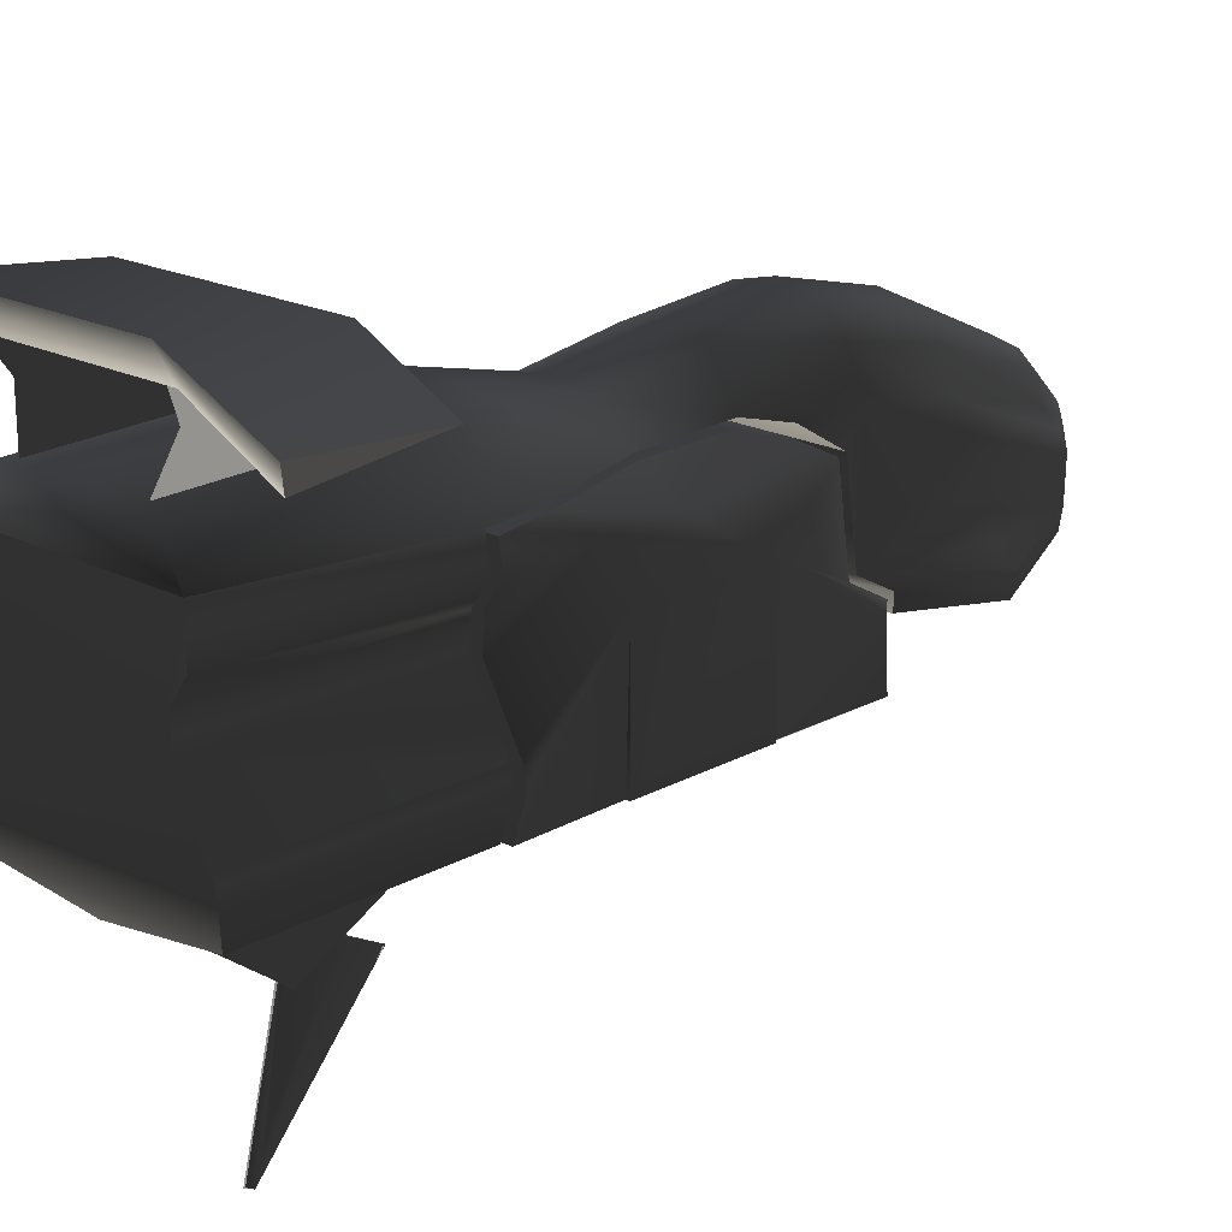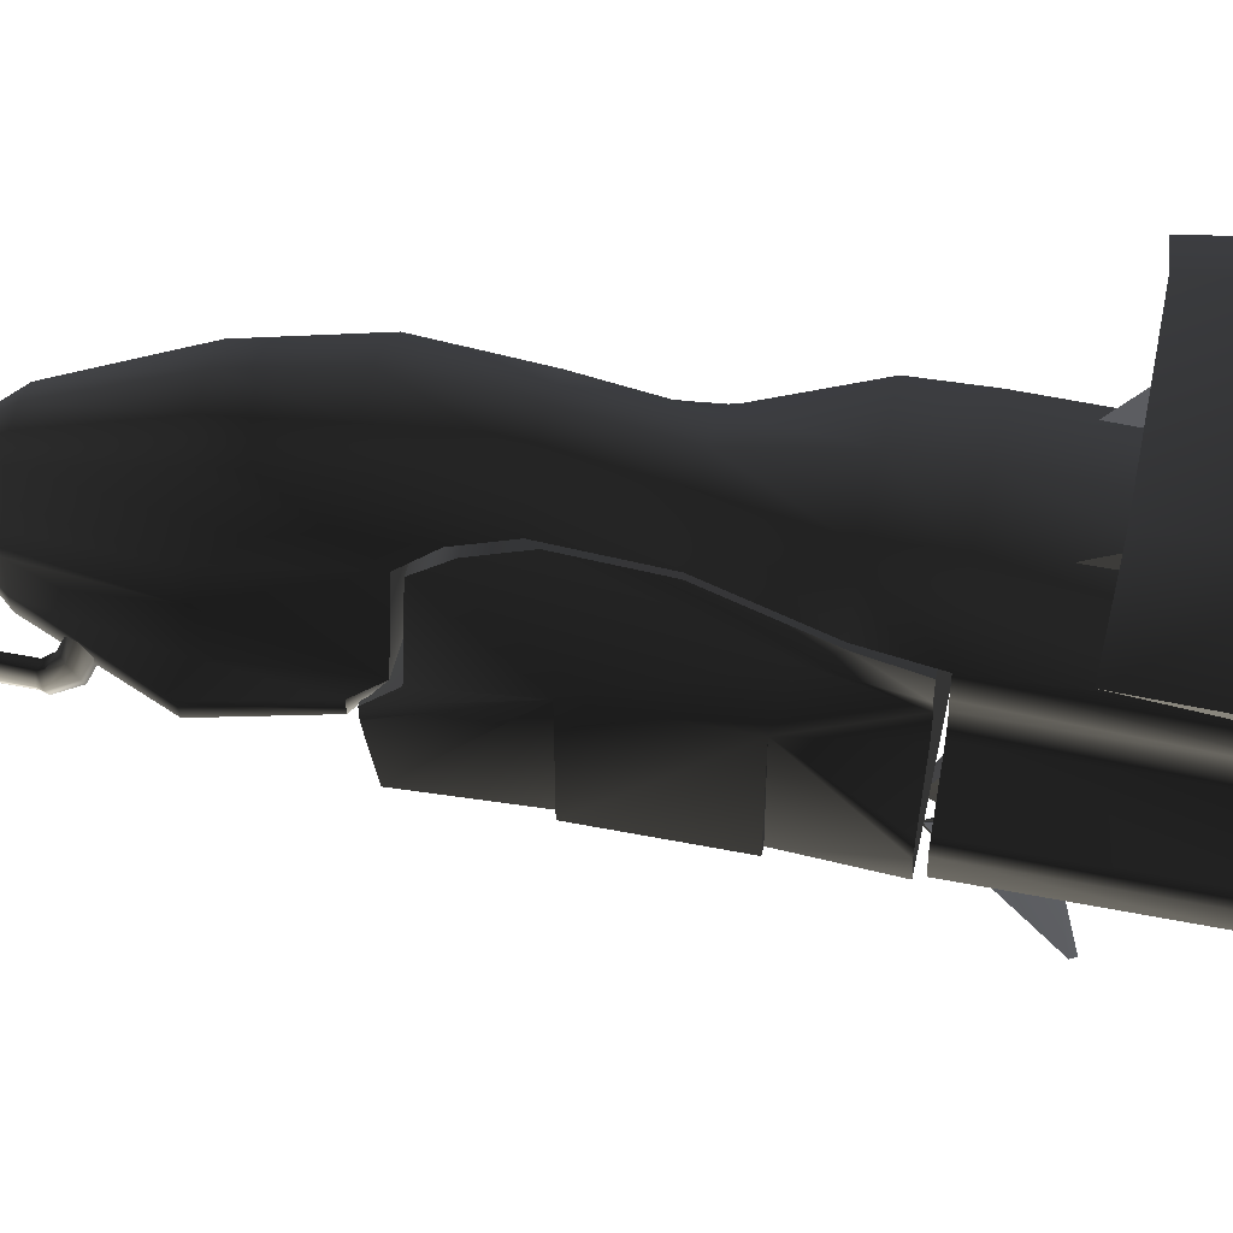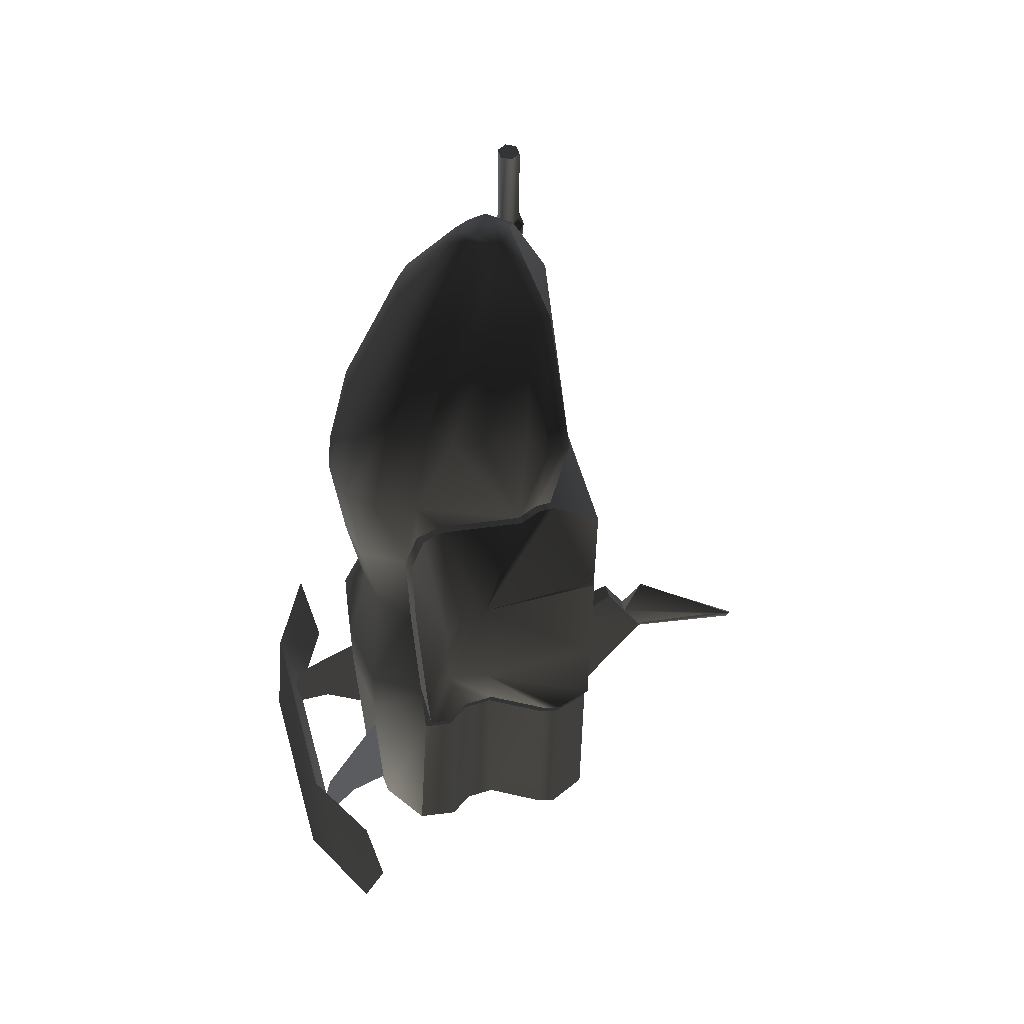
<metadata>
{"format":"obj","ext":"obj","renderer":"f3d","projection":"perspective","resolution":1024,"background":"white","views":[{"elev":19.3,"azim":-136.3,"up":"+Y"},{"elev":49.9,"azim":102.3,"up":"+Y"},{"elev":53.7,"azim":-105.8,"up":"+Z"}]}
</metadata>
<code>
v  -0.2554 0.04081 4.574
v  0.2554 0.04081 4.574
v  0.2192 0.2269 4.574
v  0.1547 0.3684 4.574
v  0.001524 -0.1363 4.575
v  -0.1965 0.2745 4.574
v  -0.1458 0.4138 4.574
v  0.000482 0.5021 4.574
v  1.262 -0.7223 -4.605
v  -1.262 -0.7223 -4.605
v  -1.389 -0.3298 -4.729
v  1.389 -0.3298 -4.729
v  -1.353 -0.1548 -4.729
v  -1.027 0.4212 -4.729
v  0.01066 -0.9447 -4.482
v  -1.043 0.7322 -4.729
v  1.353 -0.1548 -4.729
v  1.027 0.4212 -4.729
v  -1.212 0.9741 -4.729
v  -1.171 1.396 -4.694
v  1.171 1.396 -4.694
v  1.212 0.9741 -4.729
v  1.043 0.7322 -4.729
v  -0.7501 1.735 -4.569
v  0.7501 1.735 -4.569
v  0.003721 1.835 -4.508
v  0.003721 1.891 -2.43
v  0.7501 1.791 -2.43
v  0.738 1.779 -1.767
v  1.171 1.262 -2.43
v  0.003661 1.874 -1.767
v  1.15 0.9741 -2.43
v  1.075 1.266 -1.767
v  0.00188 1.642 -0.6797
v  0.379 1.561 -0.6797
v  0.7318 1.264 -0.6791
v  0.4043 1.709 0.3536
v  0.6676 1.264 0.3536
v  0.6484 1.56 1.478
v  0.7364 1.132 0.8653
v  0.002005 1.795 0.3536
v  0.3926 1.807 1.478
v  0.002234 1.898 1.478
v  0.349 1.553 2.58
v  0.001985 1.634 2.58
v  0.5763 1.318 2.58
v  0.001365 1.02 3.936
v  0.2399 0.9646 3.936
v  0.3962 0.8295 3.936
v  0.699 0.9406 2.58
v  0.7864 1.136 1.478
v  0.4806 0.5703 3.936
v  0.9039 0.7344 2.58
v  0.8157 0.9039 1.197
v  0.6215 0.4285 3.936
v  0.99 0.4398 2.58
v  1.013 0.05374 1.197
v  0.6806 0.226 3.936
v  1.042 -0.02563 2.58
v  0.7045 -0.1426 3.936
v  1.312 -0.167 2.58
v  1.11 -0.1102 1.478
v  0.6673 -0.3573 3.936
v  1.264 -0.4086 2.58
v  1.104 -0.2683 1.478
v  1.043 0.7322 -2.43
v  1.027 0.4212 -2.43
v  1.353 -0.1548 -2.43
v  1.389 -0.3298 -2.43
v  1.262 -0.7223 -2.43
v  -0.7045 -0.1426 3.936
v  -0.6806 0.226 3.936
v  -0.99 0.4398 2.58
v  -0.9039 0.7344 2.58
v  -1.008 0.05193 1.198
v  -1.042 -0.02563 2.58
v  -0.6215 0.4285 3.936
v  -0.6673 -0.3573 3.936
v  -1.312 -0.167 2.58
v  -1.11 -0.1102 1.478
v  -0.7864 1.136 1.478
v  -0.8971 0.8966 1.194
v  -1.264 -0.4086 2.58
v  -1.104 -0.2683 1.478
v  -0.699 0.9406 2.58
v  -0.6484 1.56 1.478
v  -0.5763 1.318 2.58
v  -0.4806 0.5703 3.936
v  -0.3962 0.8295 3.936
v  -0.3926 1.807 1.478
v  -0.349 1.553 2.58
v  -0.2399 0.9646 3.936
v  -0.4043 1.709 0.3536
v  -0.379 1.561 -0.6797
v  -0.6676 1.264 0.3536
v  -0.7318 1.264 -0.6791
v  -0.738 1.779 -1.767
v  -1.075 1.266 -1.767
v  -0.7501 1.791 -2.43
v  -1.171 1.262 -2.43
v  -1.212 0.9741 -2.43
v  -1.043 0.7322 -2.43
v  -1.027 0.4212 -2.43
v  -1.353 -0.1548 -2.43
v  -1.389 -0.3298 -2.43
v  -1.262 -0.7223 -2.43
v  -0.7364 1.132 0.8653
v  0.01016 -0.382 1.478
v  0.006209 -0.5031 3.936
v  0.009032 -0.6207 2.58
v  0.01066 -0.9447 -2.43
v  -0.08049 -1.848 -3.086
v  -0.08049 -1.407 -2.238
v  -0.1298 -0.872 -2.522
v  -0.1298 -0.872 -4.418
v  0.08049 -1.407 -2.238
v  0.08049 -1.848 -3.086
v  0.1298 -0.872 -4.418
v  0.1298 -0.872 -2.522
v  -0.01065 -1.415 -3.089
v  -0.01065 -1.85 -2.258
v  0.05944 -1.631 -2.677
v  0.00659 -3.146 -3.437
v  -0.008053 -3.114 -3.5
v  -0.007289 -1.41 -3.075
v  -0.007289 -1.844 -2.243
v  -0.02768 -3.142 -3.419
v  -0.00989 -3.11 -3.482
v  -0.07738 -1.625 -2.663
v  0 -1.003 -4.339
v  5e-06 -1.003 -4.339
v  0 -1.003 -4.339
v  0 -1.003 -4.339
v  -5e-06 -1.003 -4.339
v  0 -1.003 -4.339
v  0 -0.3505 4.317
v  5e-06 -0.3505 4.317
v  0 -0.3505 4.317
v  0 -0.3505 4.317
v  -5e-06 -0.3505 4.317
v  0 -0.3505 4.317
v  1.918 2.063 -3.305
v  1.918 2.063 -3.305
v  1.918 2.063 -3.305
v  1.918 2.063 -3.305
v  1.918 2.063 -3.305
v  1.918 2.063 -3.305
v  -1.918 2.063 -3.305
v  -1.918 2.063 -3.305
v  -1.918 2.063 -3.305
v  -1.918 2.063 -3.305
v  -1.918 2.063 -3.305
v  -1.918 2.063 -3.305
v  -0.7495 2.194 -4.33
v  -0.9389 2.715 -4.626
v  -0.856 2.487 -3.783
v  -0.5602 1.674 -2.916
v  -0.5602 1.674 -4.464
v  0.856 2.487 -3.783
v  0.9389 2.715 -4.626
v  0.7495 2.194 -4.33
v  0.5602 1.674 -4.464
v  0.5602 1.674 -2.916
v  -1.077 2.677 -3.322
v  -1.076 2.529 -4.602
v  1.076 2.529 -4.602
v  1.077 2.677 -3.322
v  1.882 2.081 -4.565
v  -1.902 2.224 -3.285
v  -1.882 2.081 -4.565
v  -2.037 2.347 -4.724
v  -1.077 2.833 -4.763
v  1.077 2.833 -4.763
v  1.902 2.224 -3.285
v  2.037 2.347 -4.724
v  -0.01102 1.39 2.63
v  -0.01102 1.412 2.63
v  -0.01102 1.412 2.608
v  -0.01102 1.39 2.608
v  0.01102 1.39 2.63
v  0.01102 1.412 2.63
v  0.01102 1.39 2.608
v  0.01102 1.412 2.608
v  -0.4865 1.115 -4.757
v  -0.4865 1.093 -4.757
v  -0.4865 1.093 -4.735
v  -0.4865 1.115 -4.735
v  -0.4644 1.115 -4.757
v  -0.4644 1.093 -4.757
v  -0.4644 1.115 -4.735
v  -0.4644 1.093 -4.735
v  0.3693 1.115 -4.757
v  0.3693 1.093 -4.757
v  0.3693 1.093 -4.735
v  0.3693 1.115 -4.735
v  0.3914 1.115 -4.757
v  0.3914 1.093 -4.757
v  0.3914 1.115 -4.735
v  0.3914 1.093 -4.735
v  0.512 -0.1917 -4.765
v  0.512 -0.2137 -4.765
v  0.512 -0.2137 -4.743
v  0.512 -0.1917 -4.743
v  0.534 -0.1917 -4.765
v  0.534 -0.2137 -4.765
v  0.534 -0.1917 -4.743
v  0.534 -0.2137 -4.743
v  -0.534 -0.1917 -4.765
v  -0.534 -0.2137 -4.765
v  -0.534 -0.2137 -4.743
v  -0.534 -0.1917 -4.743
v  -0.512 -0.1917 -4.765
v  -0.512 -0.2137 -4.765
v  -0.512 -0.1917 -4.743
v  -0.512 -0.2137 -4.743
v  -0.01102 0.5255 -4.77
v  -0.01102 0.5475 -4.77
v  -0.01102 0.5475 -4.792
v  -0.01102 0.5255 -4.792
v  0.01102 0.5255 -4.77
v  0.01102 0.5475 -4.77
v  0.01102 0.5255 -4.792
v  0.01102 0.5475 -4.792
v  1.222 -0.4332 3.548
v  1.145 -0.3041 3.55
v  1.145 -0.3312 3.613
v  1.203 -0.4286 3.611
v  1.121 -0.3768 3.317
v  1.088 -0.2723 3.42
v  0.8558 -0.2281 3.221
v  0.8925 -0.1626 3.351
v  1.032 -0.3325 4.512
v  1.146 -0.331 4.511
v  1.032 -0.3327 3.614
v  1.148 -0.5272 4.51
v  1.203 -0.4284 4.51
v  1.035 -0.5287 4.511
v  0.9769 -0.4313 4.512
v  1.148 -0.5643 3.548
v  1.148 -0.5274 3.611
v  1.048 -0.5078 3.317
v  0.7823 -0.3592 3.221
v  0.9981 -0.5662 3.55
v  1.035 -0.5289 3.613
v  0.9413 -0.5344 3.42
v  0.7456 -0.4247 3.351
v  0.9213 -0.4371 3.551
v  0.9768 -0.4315 3.614
v  0.9084 -0.4298 3.522
v  0.7823 -0.3592 3.481
v  0.9948 -0.306 3.551
v  0.9819 -0.2988 3.522
v  0.8558 -0.2281 3.481
v  -0.4784 1.037 -4.77
v  -0.4784 1.059 -4.77
v  -0.4784 1.059 -4.792
v  -0.4784 1.037 -4.792
v  -0.4563 1.037 -4.77
v  -0.4563 1.059 -4.77
v  -0.4563 1.037 -4.792
v  -0.4563 1.059 -4.792
v  0.4341 1.037 -4.77
v  0.4341 1.059 -4.77
v  0.4341 1.059 -4.792
v  0.4341 1.037 -4.792
v  0.4561 1.037 -4.77
v  0.4561 1.059 -4.77
v  0.4561 1.037 -4.792
v  0.4561 1.059 -4.792
v  0.5676 -0.2312 -4.77
v  0.5676 -0.2091 -4.77
v  0.5676 -0.2091 -4.792
v  0.5676 -0.2312 -4.792
v  0.5896 -0.2312 -4.77
v  0.5896 -0.2091 -4.77
v  0.5896 -0.2312 -4.792
v  0.5896 -0.2091 -4.792
v  -0.5006 -0.2312 -4.77
v  -0.5006 -0.2091 -4.77
v  -0.5006 -0.2091 -4.792
v  -0.5006 -0.2312 -4.792
v  -0.4786 -0.2312 -4.77
v  -0.4786 -0.2091 -4.77
v  -0.4786 -0.2312 -4.792
v  -0.4786 -0.2091 -4.792
v  -1.228 0.9593 -2.337
v  1.182 0.9593 -2.337
v  1.056 0.7143 -2.337
v  -1.056 0.7143 -2.337
v  1.04 0.3991 -2.337
v  -1.186 1.195 -2.337
v  1.186 1.195 -2.337
v  -1.04 0.3991 -2.337
v  1.371 -0.1844 -2.337
v  -1.371 -0.1844 -2.337
v  1.408 -0.3617 -2.337
v  -1.408 -0.3617 -2.337
v  -0.909 0.8808 1.102
v  0.8264 0.8882 1.105
v  0.7461 1.064 0.7686
v  -0.7461 1.064 0.7686
v  0.6764 1.198 0.2502
v  -0.6764 1.198 0.2502
v  0.7414 1.207 -0.6797
v  -0.7414 1.207 -0.6797
v  -1.089 1.21 -1.782
v  1.089 1.21 -1.782
v  1.279 -0.7594 1.227
v  1.119 -0.2995 1.39
v  -1.119 -0.2995 1.39
v  -1.279 -0.7594 1.227
v  -1.279 -0.7594 -2.337
v  0.0108 -0.8108 -2.337
v  1.279 -0.7594 -2.337
v  -0.0108 -0.8108 1.102
v  1.124 -0.1392 1.39
v  -1.124 -0.1392 1.39
v  1.027 0.02686 1.105
v  -1.021 0.02502 1.105
v  -1.148 0.9397 -1.478
v  -1.069 0.92 -0.6177
v  -1.322 0.5202 -1.348
v  -1.322 0.5202 0.02856
v  -1.322 -0.746 -1.348
v  -1.322 -0.746 0.02856
v  -1.281 -0.746 0.02856
v  -1.281 -0.746 -1.348
v  1.032 0.9415 -1.477
v  1.311 0.5202 -1.348
v  1.311 0.5202 0.02856
v  1.311 -0.746 0.02856
v  1.311 -0.746 -1.348
v  1.229 -0.746 -1.348
v  1.229 -0.746 0.02856
g frm-fuselg1
f 1 2 3
f 1 3 4
f 1 5 2
f 1 4 6
f 7 6 4
f 4 8 7
f 9 10 11
f 9 11 12
f 11 13 14
f 12 11 14
f 9 15 10
f 16 17 12
f 12 14 16
f 16 18 17
f 16 19 20
f 16 20 21
f 16 21 22
f 16 22 23
f 16 23 18
f 21 20 24
f 21 24 25
f 25 24 26
f 27 28 25
f 27 25 26
f 28 21 25
f 28 29 30
f 28 30 21
f 31 29 28
f 31 28 27
f 30 22 21
f 23 22 30
f 32 23 30
f 29 33 30
f 34 35 29
f 35 33 29
f 35 36 33
f 37 38 36
f 37 36 35
f 37 39 38
f 39 40 38
f 41 37 35
f 37 42 39
f 43 42 37
f 43 37 41
f 41 35 34
f 44 39 42
f 45 44 42
f 44 46 39
f 47 48 44
f 47 44 45
f 48 46 44
f 45 42 43
f 8 48 47
f 8 49 48
f 48 49 46
f 46 50 51
f 46 51 39
f 49 50 46
f 4 52 49
f 8 4 49
f 49 52 50
f 50 53 54
f 50 54 51
f 52 53 50
f 52 4 3
f 3 55 52
f 52 55 53
f 54 53 56
f 55 56 53
f 40 51 54
f 54 56 57
f 58 59 56
f 55 58 56
f 56 59 57
f 2 58 55
f 2 55 3
f 58 60 59
f 2 60 58
f 60 61 59
f 59 61 62
f 59 62 57
f 2 63 60
f 60 64 61
f 60 63 64
f 61 64 65
f 61 65 62
f 63 2 5
f 39 51 40
f 34 29 31
f 23 32 66
f 66 67 18
f 66 18 23
f 67 17 18
f 67 68 17
f 68 12 17
f 68 69 12
f 69 9 12
f 69 70 9
f 71 72 73
f 72 74 73
f 73 74 75
f 75 76 73
f 71 73 76
f 1 77 72
f 1 72 71
f 72 77 74
f 78 71 79
f 71 76 79
f 1 71 78
f 79 76 75
f 75 80 79
f 81 82 75
f 74 81 75
f 83 79 80
f 78 79 83
f 5 1 78
f 83 80 84
f 74 85 81
f 77 85 74
f 85 86 81
f 85 87 86
f 88 87 85
f 77 88 85
f 6 88 77
f 1 6 77
f 6 89 88
f 88 89 87
f 87 90 86
f 87 91 90
f 89 91 87
f 6 7 89
f 7 92 89
f 89 92 91
f 91 43 90
f 91 45 43
f 92 45 91
f 86 90 93
f 90 43 41
f 90 41 93
f 93 41 34
f 93 34 94
f 86 93 95
f 95 93 94
f 81 86 95
f 95 94 96
f 96 94 97
f 94 34 31
f 96 97 98
f 97 27 99
f 97 31 27
f 98 97 99
f 98 99 100
f 99 26 24
f 99 27 26
f 100 99 24
f 100 24 20
f 101 100 20
f 101 20 19
f 102 101 19
f 102 19 16
f 103 102 16
f 103 16 14
f 104 103 14
f 104 14 13
f 105 104 13
f 105 13 11
f 106 105 11
f 106 11 10
f 82 81 107
f 92 7 8
f 8 47 92
f 92 47 45
f 81 95 107
f 94 31 97
g frm-fuselg1
f 57 62 65
f 75 57 65
f 80 75 65
f 84 80 65
f 65 108 84
f 54 57 75
f 82 54 75
f 64 63 109
f 64 109 110
f 109 83 110
f 109 78 83
f 5 109 63
f 5 78 109
f 64 110 108
f 64 108 65
f 110 83 84
f 110 84 108
f 70 111 15
f 70 15 9
f 111 10 15
f 111 106 10
g frm-fuselg1
f 40 54 82
f 107 40 82
f 40 107 95
f 38 40 95
f 95 96 38
f 96 36 38
f 36 96 98
f 33 36 98
f 98 100 33
f 100 30 33
f 69 104 105
f 70 69 105
f 111 70 105
f 105 106 111
f 68 103 104
f 103 68 67
f 103 67 66
f 102 103 66
f 104 69 68
f 32 101 102
f 66 32 102
f 100 101 32
f 30 100 32
g frm-landgr1
f 112 113 114
f 112 114 115
f 116 117 118
f 116 118 119
g frm-landgr1
f 113 116 119
f 113 119 114
f 117 112 115
f 117 115 118
f 117 116 113
f 117 113 112
g frm-llandgr
f 120 121 122
f 123 124 120
f 123 120 122
f 123 122 121
f 124 123 121
f 124 121 120
g frm-rlandgr
f 125 126 127
f 125 127 128
f 129 126 125
f 129 125 128
f 129 128 127
f 126 129 127
g frm-SSa
f 130 131 132
f 131 130 133
f 134 130 132
f 130 134 133
f 135 134 132
f 134 135 133
f 131 135 132
f 135 131 133
g frm-SSf
f 136 137 138
f 137 136 139
f 140 136 138
f 136 140 139
f 141 140 138
f 140 141 139
f 137 141 138
f 141 137 139
g frm-SSl
f 142 143 144
f 145 144 143
f 142 144 146
f 145 146 144
f 142 146 147
f 145 147 146
f 142 147 143
f 145 143 147
g frm-SSr
f 148 149 150
f 149 148 151
f 152 148 150
f 148 152 151
f 153 152 150
f 152 153 151
f 149 153 150
f 153 149 151
g frm-rfinzzz
f 154 155 156
f 156 157 158
f 156 158 154
f 154 158 157
f 154 157 156
f 156 155 154
g frm-lfinzzz
f 159 160 161
f 161 162 163
f 161 163 159
f 159 163 162
f 159 162 161
f 161 160 159
g frm-finzzz1
f 164 165 166
f 164 166 167
f 167 166 168
f 165 164 169
f 165 169 170
f 164 171 169
f 164 172 171
f 172 164 167
f 172 167 173
f 173 167 174
f 173 174 175
f 167 168 174
f 165 172 173
f 172 165 170
f 172 170 171
f 165 173 166
f 166 173 175
f 166 175 168
f 169 171 170
f 168 175 174
g frm-cockpt
f 176 177 178
f 179 176 178
f 180 181 177
f 176 180 177
f 182 183 181
f 180 182 181
f 179 178 183
f 182 179 183
f 180 176 179
f 182 180 179
f 177 181 183
f 178 177 183
g frm-trthrust
f 184 185 186
f 187 184 186
f 188 189 185
f 184 188 185
f 190 191 189
f 188 190 189
f 187 186 191
f 190 187 191
f 188 184 187
f 190 188 187
f 185 189 191
f 186 185 191
g frm-tlthrust
f 192 193 194
f 195 192 194
f 196 197 193
f 192 196 193
f 198 199 197
f 196 198 197
f 195 194 199
f 198 195 199
f 196 192 195
f 198 196 195
f 193 197 199
f 194 193 199
g frm-blthrust
f 200 201 202
f 203 200 202
f 204 205 201
f 200 204 201
f 206 207 205
f 204 206 205
f 203 202 207
f 206 203 207
f 204 200 203
f 206 204 203
f 201 205 207
f 202 201 207
g frm-brthrust
f 208 209 210
f 211 208 210
f 212 213 209
f 208 212 209
f 214 215 213
f 212 214 213
f 211 210 215
f 214 211 215
f 212 208 211
f 214 212 211
f 209 213 215
f 210 209 215
g frm-trail
f 216 217 218
f 219 216 218
f 220 221 217
f 216 220 217
f 222 223 221
f 220 222 221
f 219 218 223
f 222 219 223
f 220 216 219
f 222 220 219
f 217 221 223
f 218 217 223
g frm-cyl3
f 224 225 226
f 227 224 226
f 224 228 229
f 225 224 229
f 228 230 231
f 229 228 231
f 232 233 226
f 234 232 226
f 235 236 233
f 237 235 233
f 238 237 233
f 233 232 238
f 239 224 227
f 240 239 227
f 239 241 228
f 224 239 228
f 241 242 230
f 228 241 230
f 233 236 227
f 226 233 227
f 243 239 240
f 244 243 240
f 243 245 241
f 239 243 241
f 245 246 242
f 241 245 242
f 236 235 240
f 227 236 240
f 247 243 244
f 248 247 244
f 247 249 245
f 243 247 245
f 249 250 246
f 245 249 246
f 235 237 244
f 240 235 244
f 251 247 248
f 234 251 248
f 251 252 249
f 247 251 249
f 252 253 250
f 249 252 250
f 237 238 248
f 244 237 248
f 225 251 234
f 226 225 234
f 225 229 252
f 251 225 252
f 229 231 253
f 252 229 253
f 238 232 234
f 248 238 234
g frm-smoke1
f 254 255 256
f 257 254 256
f 258 259 255
f 254 258 255
f 260 261 259
f 258 260 259
f 257 256 261
f 260 257 261
f 258 254 257
f 260 258 257
f 255 259 261
f 256 255 261
g frm-smoke2
f 262 263 264
f 265 262 264
f 266 267 263
f 262 266 263
f 268 269 267
f 266 268 267
f 265 264 269
f 268 265 269
f 266 262 265
f 268 266 265
f 263 267 269
f 264 263 269
g frm-smoke3
f 270 271 272
f 273 270 272
f 274 275 271
f 270 274 271
f 276 277 275
f 274 276 275
f 273 272 277
f 276 273 277
f 274 270 273
f 276 274 273
f 271 275 277
f 272 271 277
g frm-smoke4
f 278 279 280
f 281 278 280
f 282 283 279
f 278 282 279
f 284 285 283
f 282 284 283
f 281 280 285
f 284 281 285
f 282 278 281
f 284 282 281
f 279 283 285
f 280 279 285
g frm-drop_tank
f 286 287 288
f 289 286 288
f 288 290 289
f 287 286 291
f 292 287 291
f 293 290 294
f 290 293 289
f 295 294 296
f 295 293 294
f 297 295 296
f 298 299 300
f 301 298 300
f 301 300 302
f 303 301 302
f 302 304 291
f 305 303 302
f 306 305 302
f 291 306 302
f 307 292 291
f 304 307 291
f 308 309 310
f 311 308 310
f 312 297 296
f 313 312 296
f 296 314 313
f 311 315 308
f 310 309 316
f 317 310 316
f 316 318 317
f 318 319 317
f 318 299 319
f 299 298 319
g frm-drop_tank
f 291 286 320
f 306 291 320
f 320 321 306
f 320 286 289
f 320 322 323
f 321 320 323
f 320 289 293
f 322 320 293
f 321 305 306
f 303 305 321
f 301 303 321
f 321 298 301
f 323 298 321
f 319 298 323
f 324 325 323
f 322 324 323
f 323 326 310
f 317 319 323
f 310 317 323
f 326 311 310
f 312 327 322
f 297 312 322
f 322 293 295
f 295 297 322
f 288 287 328
f 328 287 307
f 300 299 328
f 302 300 328
f 304 302 328
f 328 307 304
f 288 328 329
f 328 299 330
f 329 328 330
f 287 292 307
f 290 288 329
f 331 332 329
f 330 331 329
f 329 333 296
f 294 290 329
f 329 296 294
f 333 314 296
f 330 299 318
f 308 334 330
f 309 308 330
f 330 318 316
f 330 316 309
f 334 331 330
f 327 324 322
f 323 325 326
f 329 332 333
g frm-drop_tank
f 308 315 313
f 315 311 327
f 313 315 327
f 334 308 313
f 331 334 313
f 333 332 331
f 313 333 331
f 313 314 333
f 312 313 327
f 325 324 327
f 326 325 327
f 311 326 327

</code>
